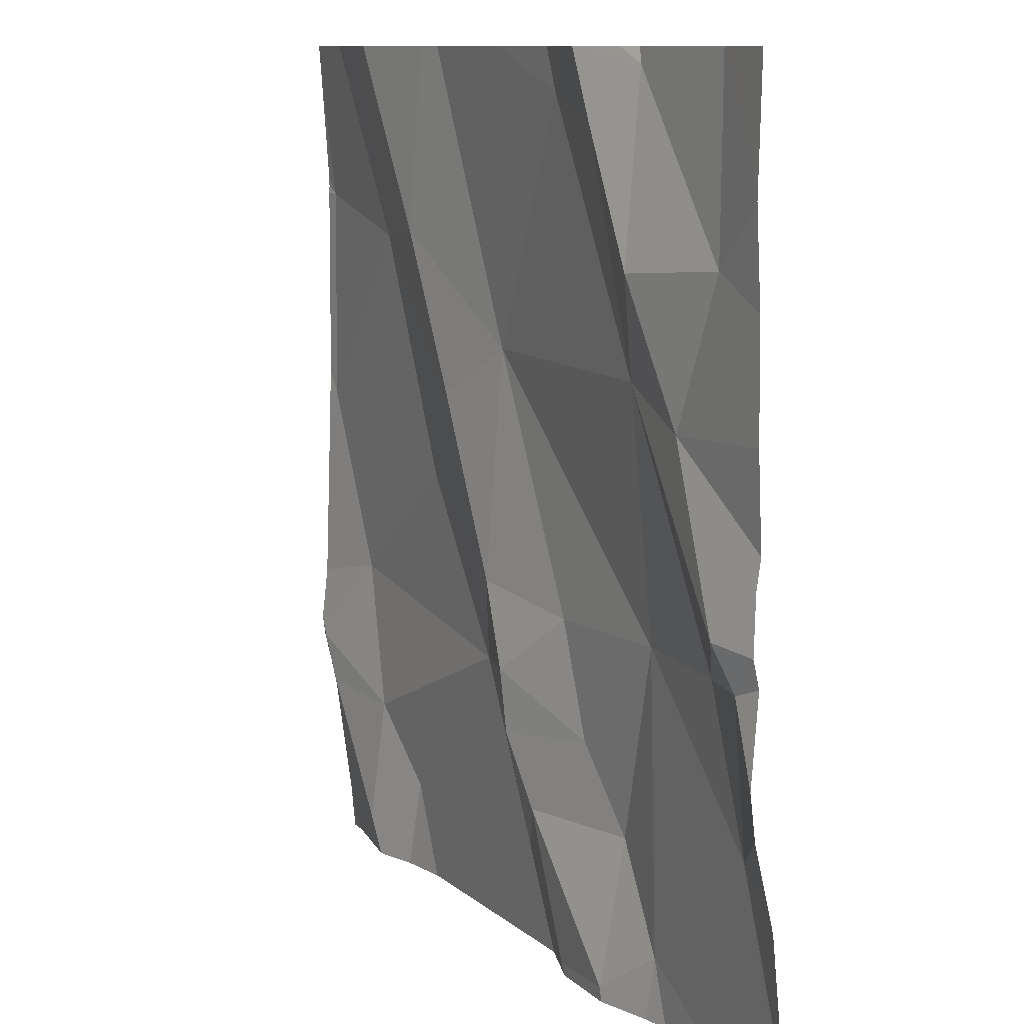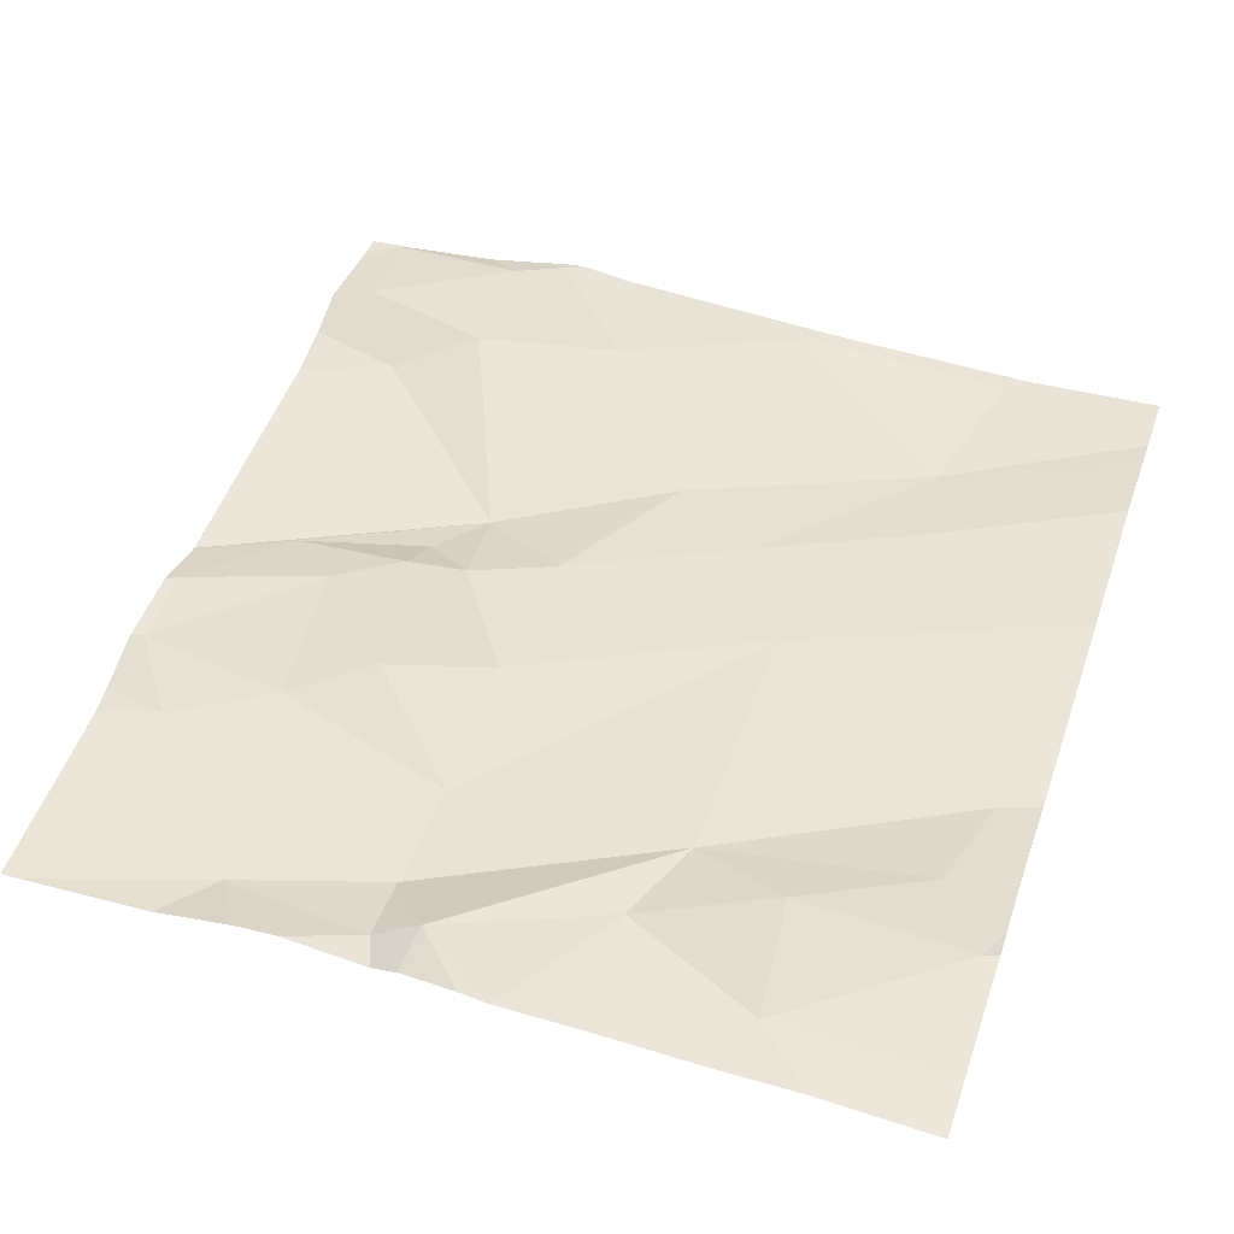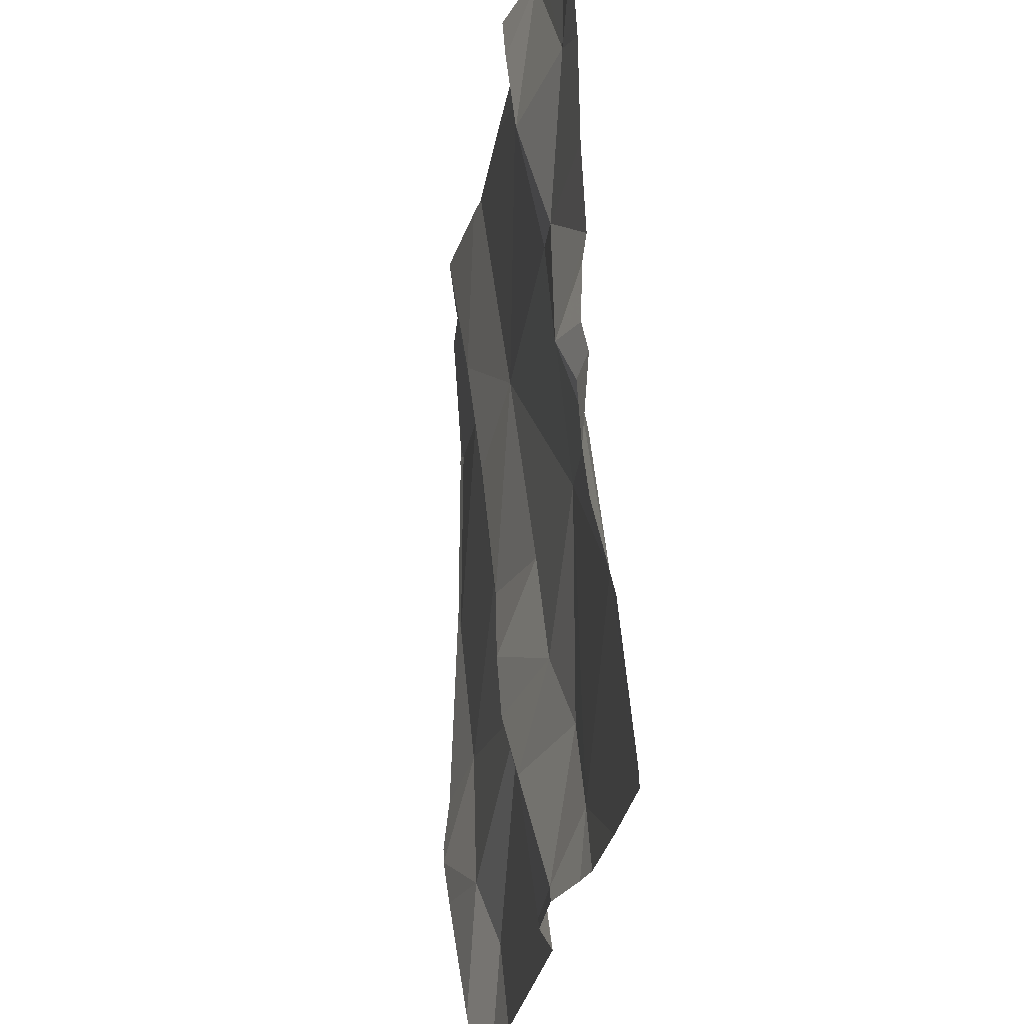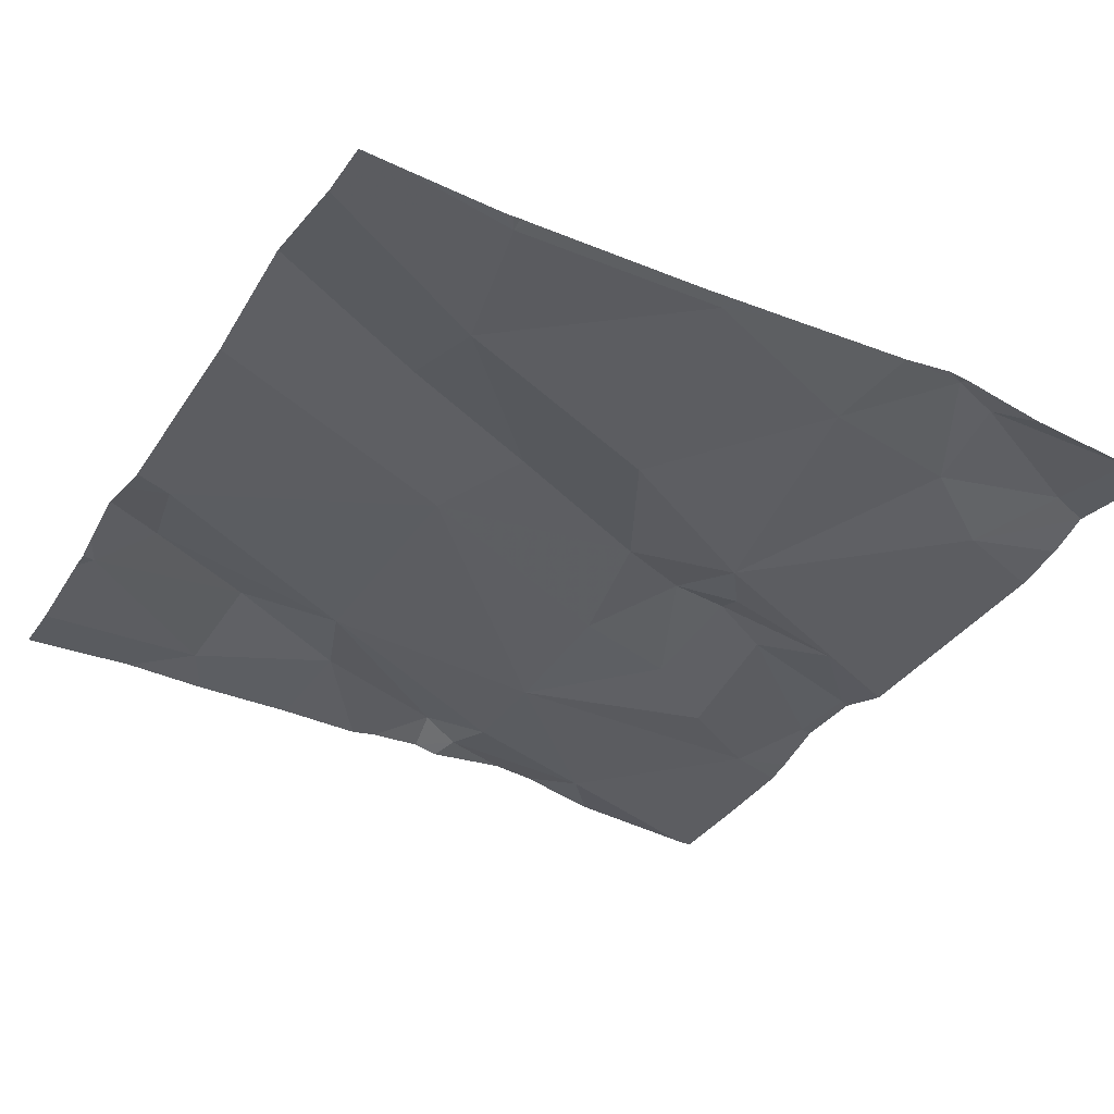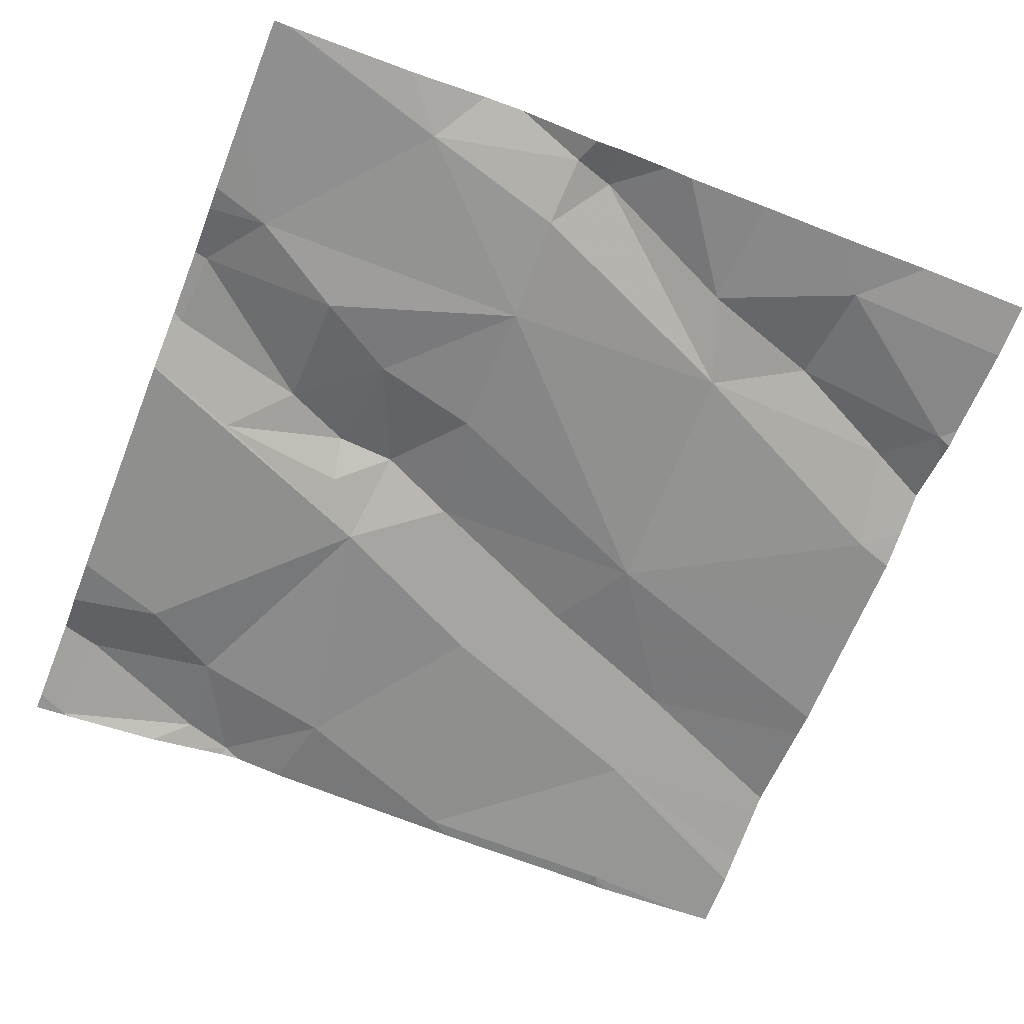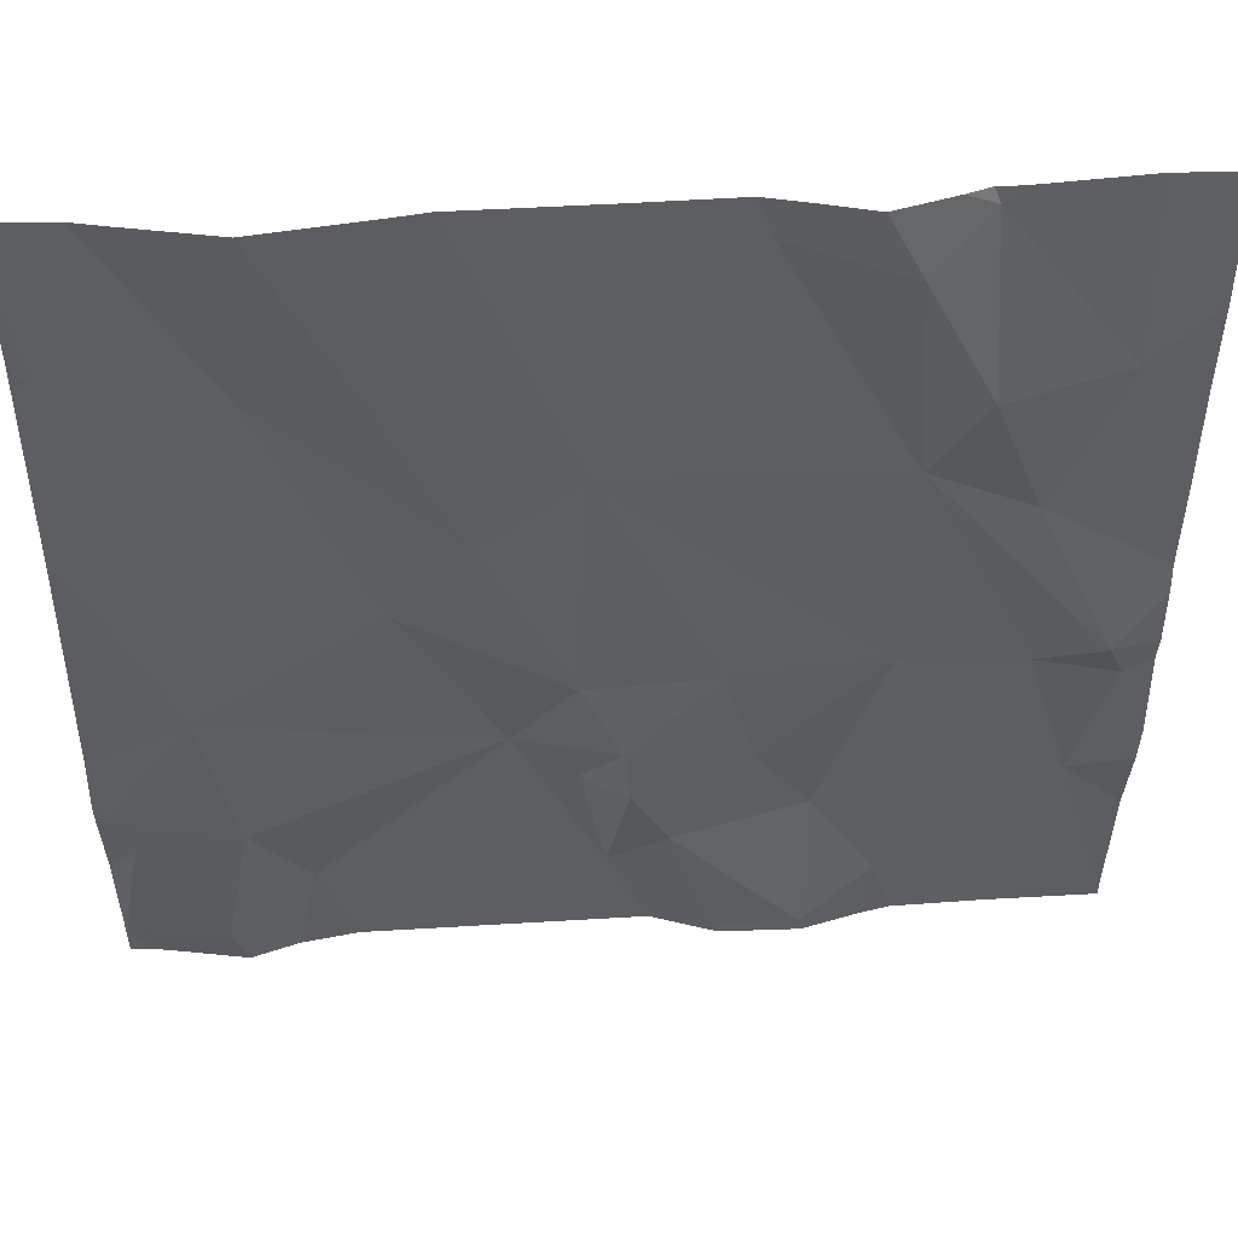
<metadata>
{"format":"obj","ext":"obj","renderer":"f3d","projection":"perspective","resolution":1024,"background":"white","views":[{"elev":10.5,"azim":63.5,"up":"+Y"},{"elev":50.3,"azim":109.1,"up":"+Z"},{"elev":-26.5,"azim":82.7,"up":"+Y"},{"elev":-34.3,"azim":-119.2,"up":"+Z"},{"elev":-67.0,"azim":68.4,"up":"+Z"},{"elev":47.9,"azim":-2.8,"up":"+Y"}]}
</metadata>
<code>
v -74.3 292.5 501
v -74.31 291.6 500.9
v -74.19 291.5 500.9
v -74.47 291.5 501
v -74.29 291.5 500.9
v -74.14 292.3 501
v -74.46 291.5 501
v -74.21 292.1 501
v -74.14 291.7 500.9
v -74.19 291.9 500.9
v -74.11 291.9 501
v -75.01 291.5 501
v -74.99 291.5 501
v -74.92 291.5 501
v -74.13 292 501
v -74.93 291.6 501
v -75 291.7 501
v -74.9 291.7 501
v -74.08 291.8 501
v -74.08 292 501
v -75.02 291.8 501
v -74.08 291.7 500.9
v -74.55 291.8 501
v -74.59 291.9 501
v -74.46 291.9 501
v -74.57 291.6 500.9
v -74.65 291.8 500.9
v -74.59 291.8 501
v -74.45 292.5 501
v -74.93 292.5 501
v -74.47 291.5 501
v -74.14 292.5 501
v -74.36 292.5 501
v -75.03 291.6 501
v -74.86 292.5 501
v -75.02 292.3 501
v -74.86 292.3 501
v -75.02 292.1 501
v -74.94 291.9 501
v -74.31 291.9 500.9
v -74.43 291.8 500.9
v -74.51 291.7 501
v -74.55 291.8 501
v -74.37 291.7 500.9
v -74.38 291.5 501
v -74.31 292.2 501
v -74.85 291.6 500.9
v -74.75 292 501
v -74.58 292.2 501
v -74.44 292.4 501
v -74.27 292.5 501
v -74.08 291.8 501
v -74.26 292.3 501
v -74.32 292.4 501
v -74.08 292.1 501
v -74.08 292 501
v -74.75 292.3 501
v -74.68 292.1 501
v -74.56 292.5 501
v -74.08 292.3 501
v -74.25 292.5 501
v -74.08 292.4 501
v -75.03 291.7 501
v -75.03 291.7 501
v -75.03 291.6 501
v -74.28 292.5 501
v -75.03 291.6 501
v -75.03 291.6 501
v -75.03 291.8 501
v -75.03 291.9 501
v -75.03 292 501
v -75.03 291.8 501
v -75.03 292.3 501
v -75.03 292.3 501
v -75.03 292.4 501
v -75.03 292.3 501
v -75.03 292.3 501
v -75.03 292.1 501
v -75.03 292.1 501
v -74.08 292 501
v -74.08 291.9 501
v -74.08 291.5 500.9
v -74.32 291.5 500.9
v -74.38 291.5 501
v -74.52 291.5 500.9
v -74.87 291.5 501
v -74.81 291.5 500.9
v -74.74 291.5 500.9
v -74.08 291.5 500.9
v -74.53 291.5 500.9
v -75.02 291.5 501
v -75.03 291.5 501
v -74.09 291.5 500.9
v -74.41 292.5 501
v -74.84 292.5 501
v -74.97 292.5 501
v -74.69 292.5 501
v -74.72 292.5 501
v -74.96 292.5 501
v -75.03 292.5 501
v -75.03 292.5 501
v -74.12 292.5 501
v -74.08 292.5 501
f 97 49 59
f 84 45 7
f 10 9 11
f 11 9 52
f 96 37 99
f 10 11 15
f 95 57 98
f 83 2 45
f 17 16 18
f 63 21 64
f 24 23 25
f 27 26 28
f 94 50 33
f 37 36 38
f 24 27 23
f 16 34 13
f 12 65 91
f 18 39 21
f 9 40 2
f 42 41 43
f 2 44 45
f 83 45 84
f 9 2 3
f 44 42 45
f 10 15 46
f 40 44 2
f 40 10 46
f 27 28 23
f 43 28 26
f 31 45 42
f 10 40 9
f 47 18 16
f 42 43 26
f 4 26 85
f 47 16 14
f 38 39 48
f 40 41 44
f 45 31 7
f 42 26 31
f 27 47 87
f 25 40 49
f 24 25 49
f 34 16 17
f 39 18 27
f 27 18 47
f 86 47 14
f 85 26 27
f 49 46 50
f 49 40 46
f 39 27 48
f 34 17 63
f 60 8 55
f 25 23 41
f 20 11 81
f 32 62 102
f 61 6 32
f 25 41 40
f 42 44 41
f 70 38 71
f 59 50 29
f 85 27 90
f 38 48 37
f 29 50 94
f 23 28 43
f 56 15 80
f 54 53 51
f 33 51 1
f 8 46 15
f 57 37 58
f 48 58 37
f 24 48 27
f 46 54 50
f 49 57 58
f 21 39 70
f 35 57 95
f 21 17 18
f 14 16 13
f 8 6 53
f 49 58 24
f 36 37 96
f 53 54 46
f 49 50 59
f 89 9 93
f 81 11 19
f 57 49 97
f 50 54 33
f 23 43 41
f 58 48 24
f 13 34 12
f 80 15 20
f 53 6 51
f 38 36 76
f 20 15 11
f 8 53 46
f 63 17 21
f 12 34 65
f 22 9 82
f 64 21 69
f 1 51 66
f 65 34 67
f 67 34 68
f 19 11 52
f 68 34 63
f 52 9 22
f 69 21 72
f 70 39 38
f 7 31 4
f 56 8 15
f 71 38 78
f 72 21 70
f 4 31 26
f 73 36 74
f 33 54 51
f 55 8 56
f 74 36 77
f 60 6 8
f 5 2 83
f 75 36 100
f 35 37 57
f 76 36 73
f 62 6 60
f 77 36 75
f 78 38 79
f 3 2 5
f 79 38 76
f 30 37 35
f 87 47 86
f 88 27 87
f 32 6 62
f 89 82 9
f 90 27 88
f 66 51 61
f 91 65 92
f 61 51 6
f 93 9 3
f 98 57 97
f 99 37 30
f 100 36 96
f 101 75 100
f 102 62 103

</code>
